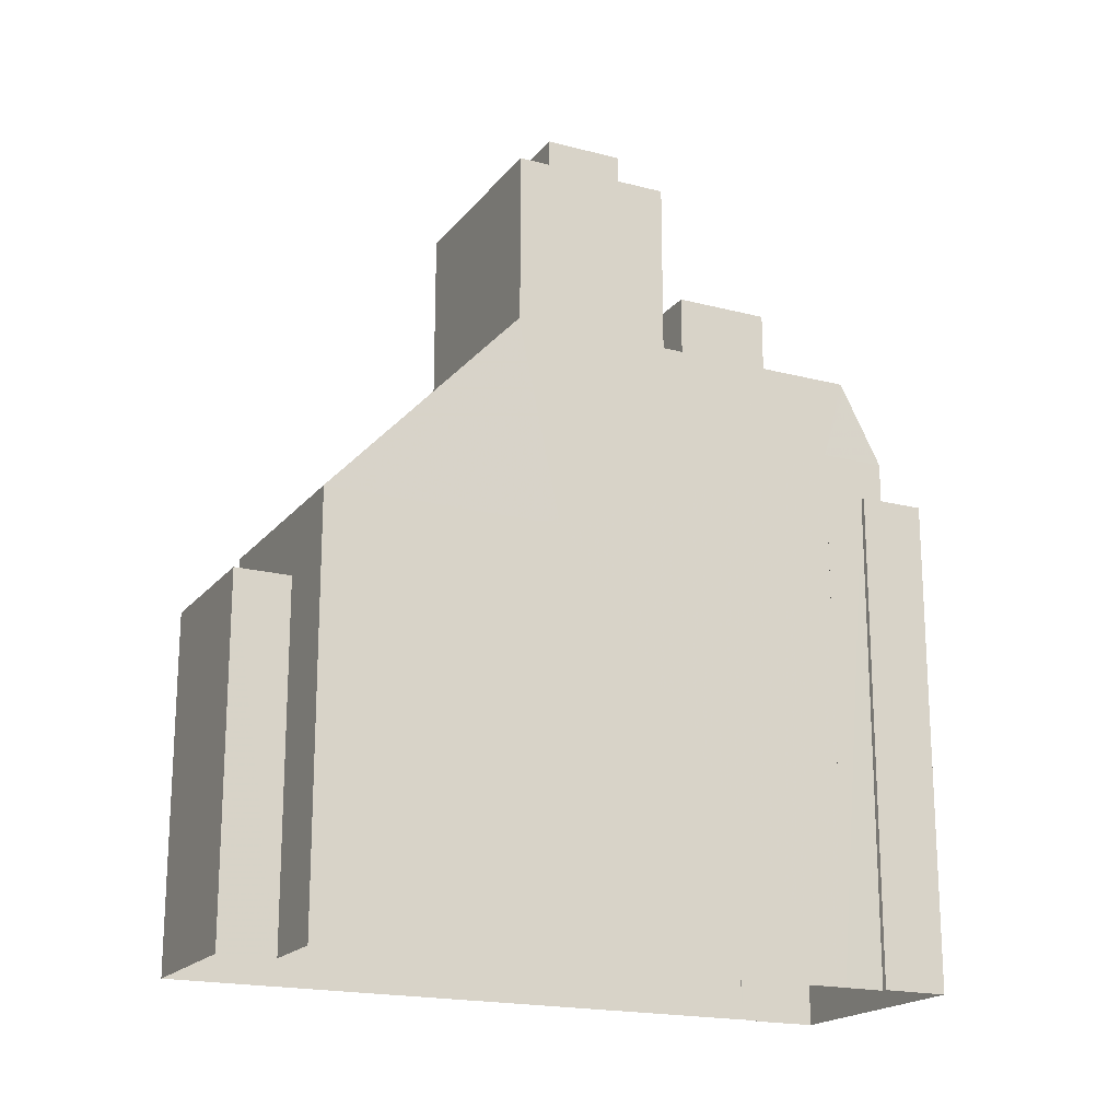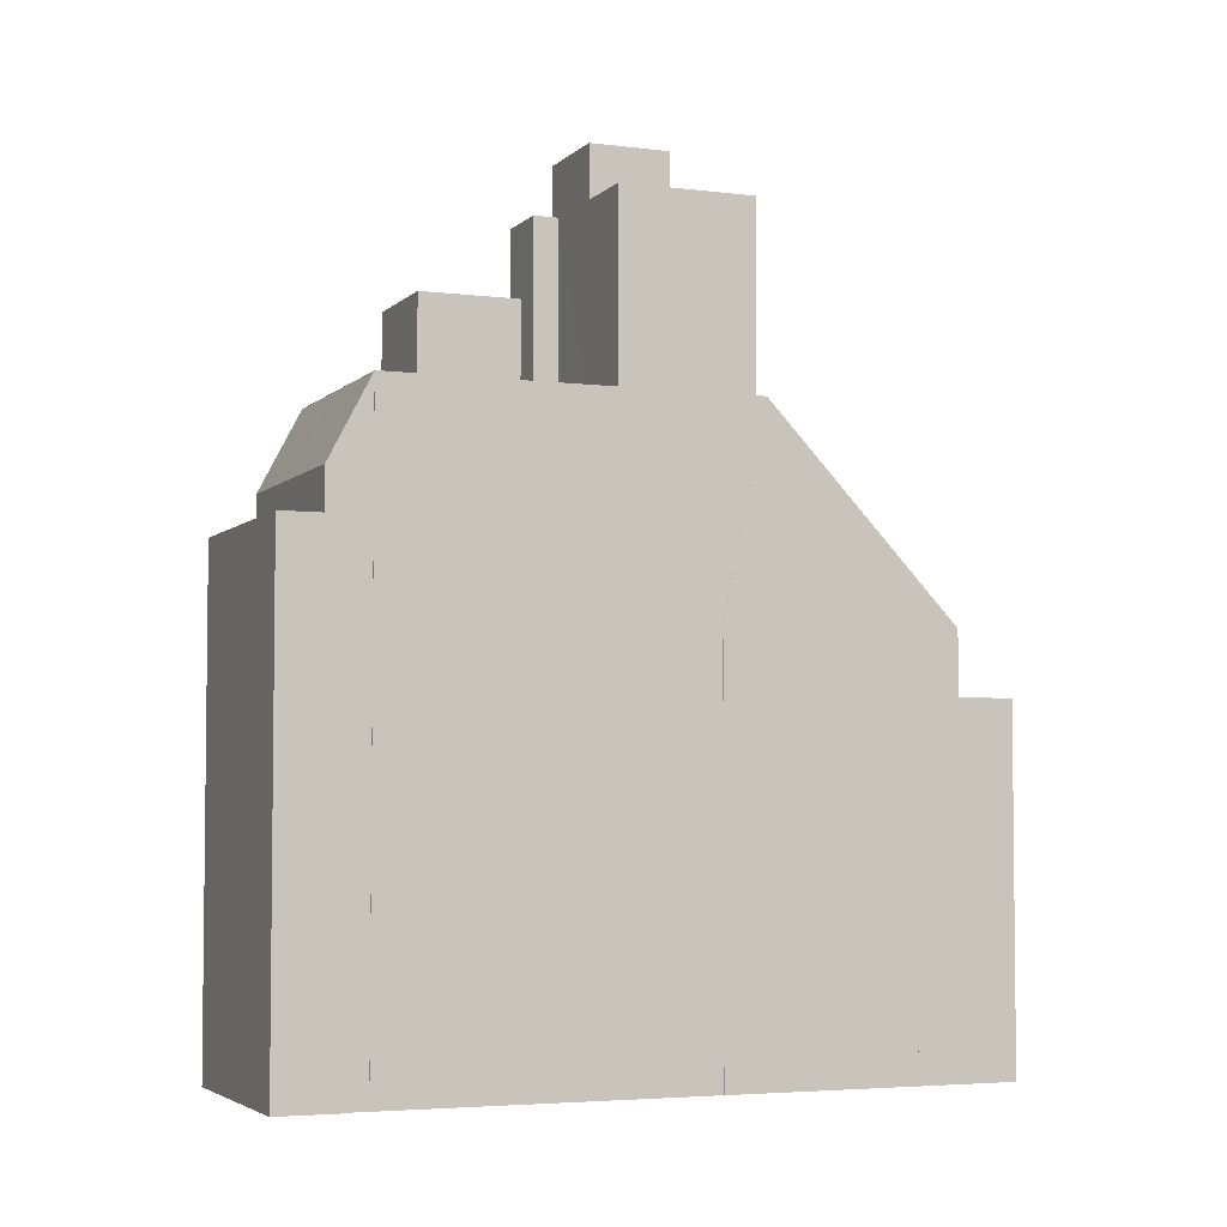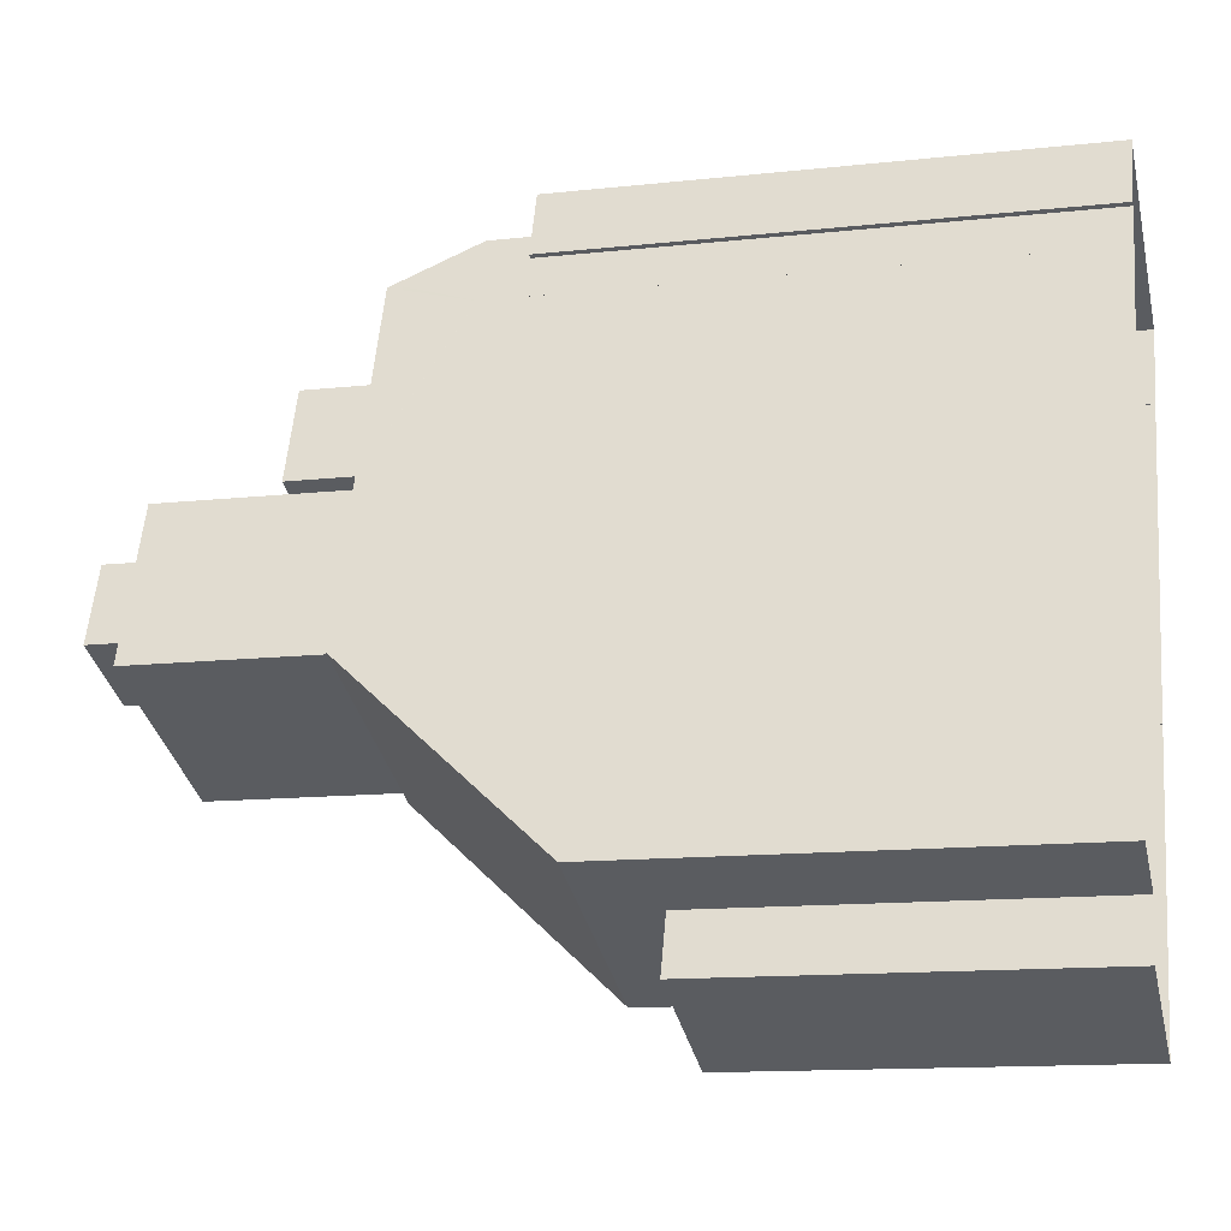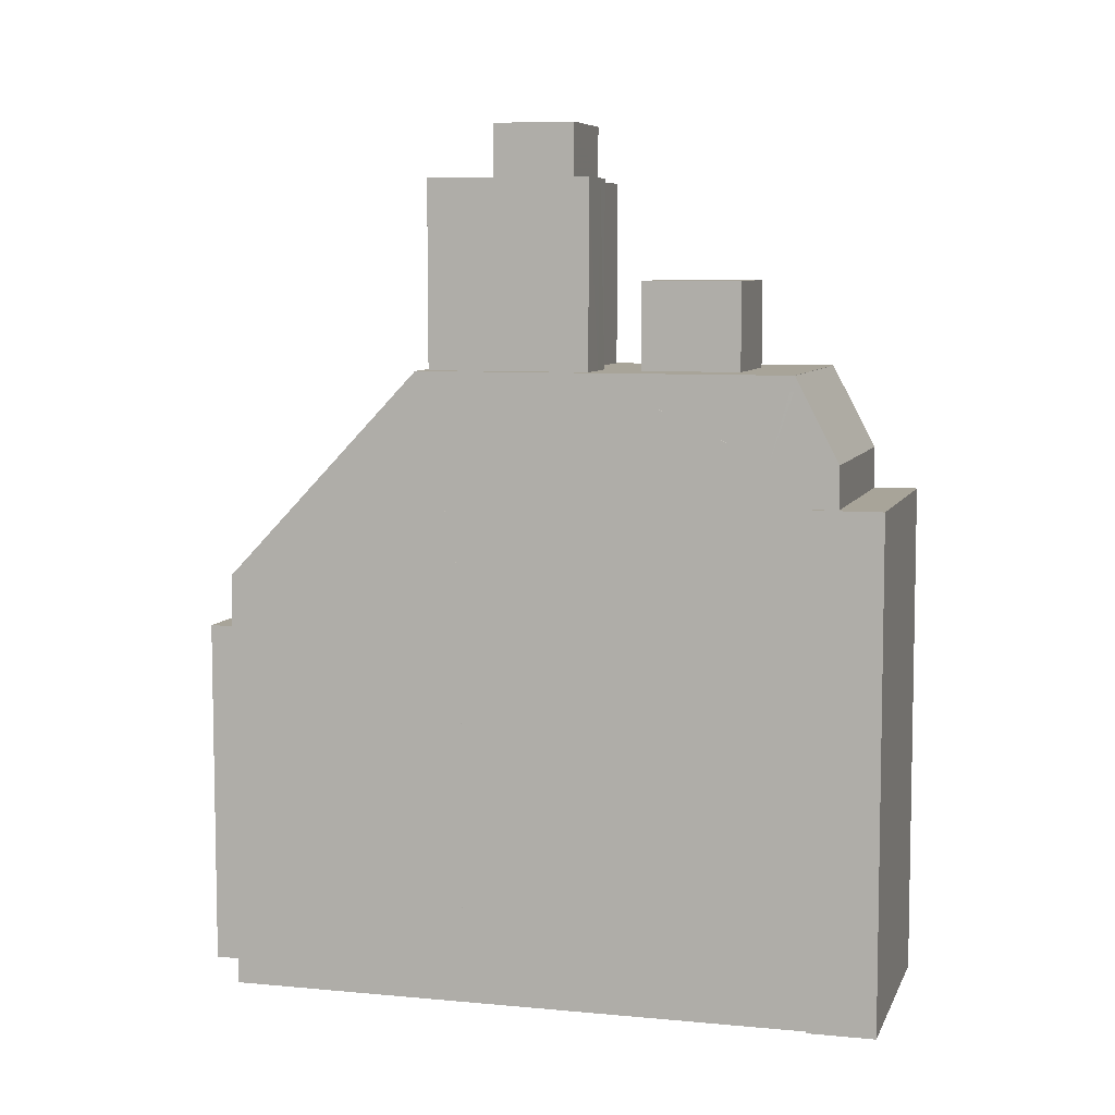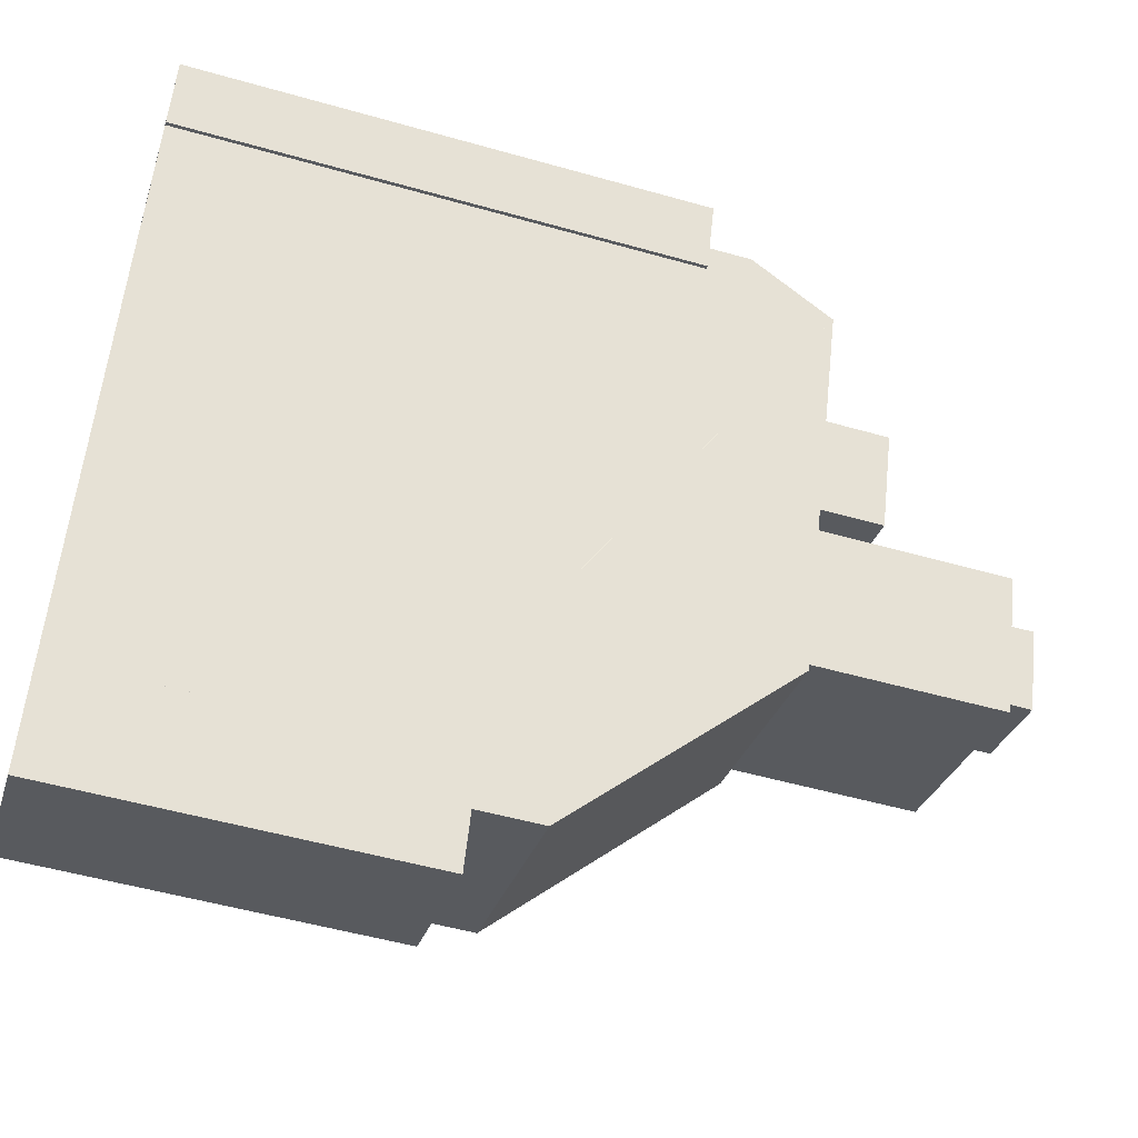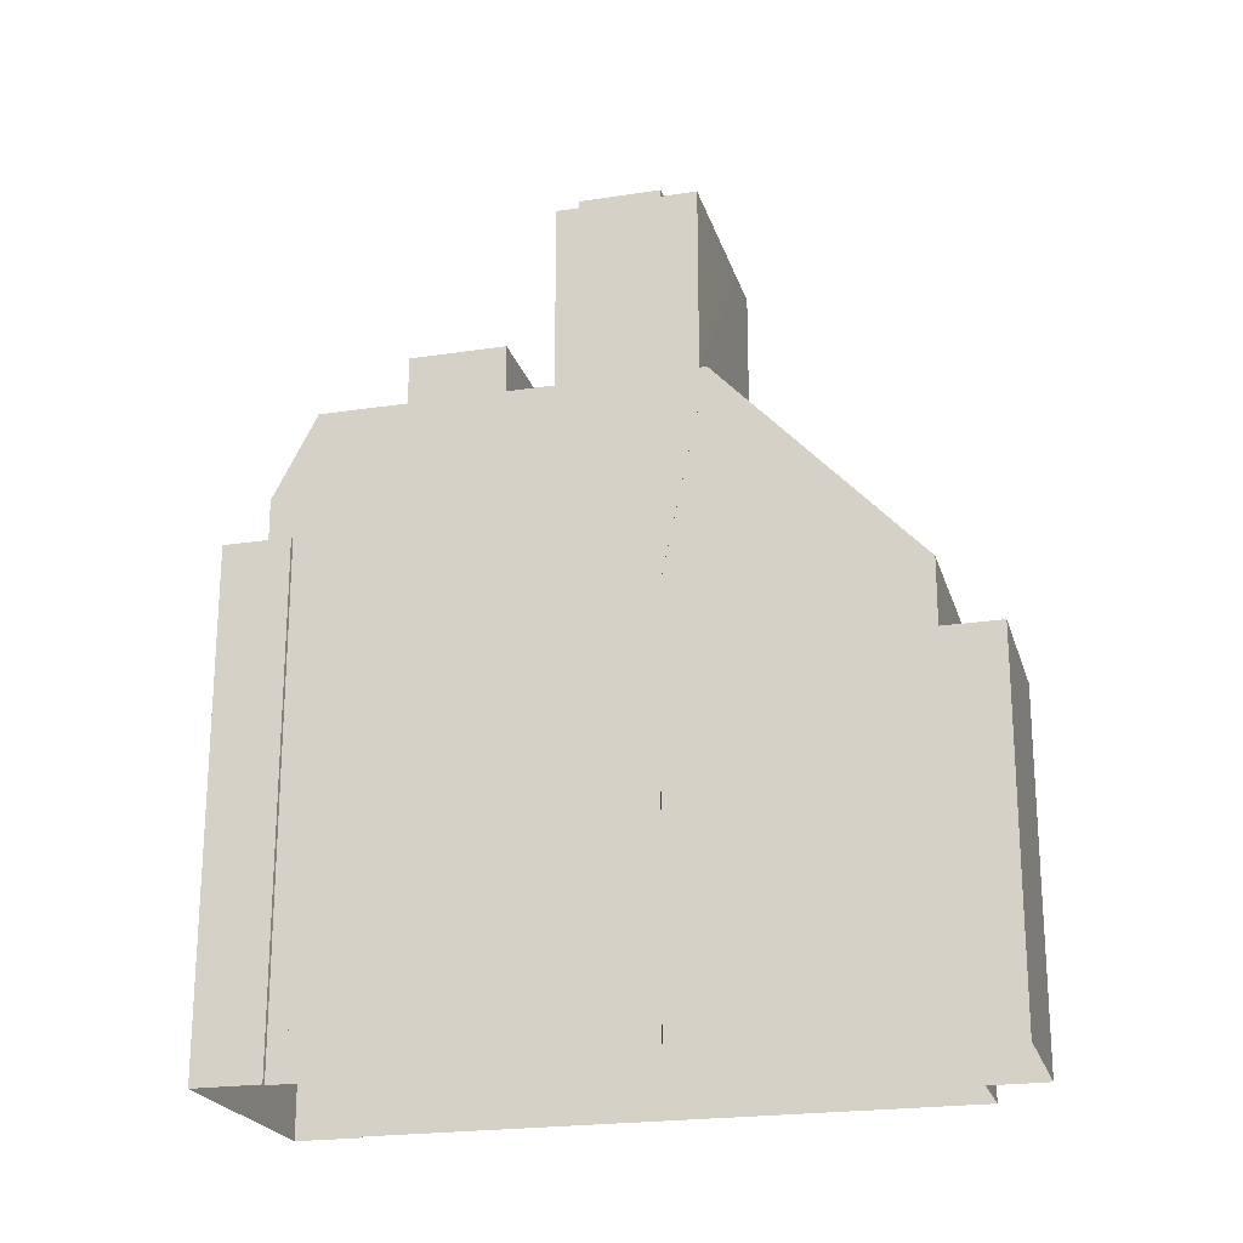
<metadata>
{"format":"obj","ext":"obj","renderer":"f3d","projection":"perspective","resolution":1024,"background":"white","views":[{"elev":-18.9,"azim":84.7,"up":"+Z"},{"elev":-4.2,"azim":-91.1,"up":"+Z"},{"elev":-13.4,"azim":103.8,"up":"+Y"},{"elev":7.1,"azim":126.6,"up":"+Z"},{"elev":-51.7,"azim":-107.1,"up":"+Y"},{"elev":-22.0,"azim":-53.9,"up":"+Z"}]}
</metadata>
<code>
v -8703 -3.616e+04 10.99
v -8703 -3.616e+04 10.99
v -8700 -3.617e+04 10.99
v -8706 -3.616e+04 11
v -8706 -3.615e+04 11
v -8706 -3.616e+04 11
v -8712 -3.616e+04 11
v -8702 -3.617e+04 10.99
v -8702 -3.617e+04 10.99
v -8705 -3.617e+04 10.99
v -8708 -3.617e+04 11
v -8705 -3.616e+04 11
v -8711 -3.616e+04 11
v -8711 -3.616e+04 11
v -8711 -3.616e+04 11
v -8706 -3.617e+04 10.99
v -8706 -3.617e+04 10.99
v -8708 -3.617e+04 11
v -8711 -3.616e+04 11
v -8706 -3.616e+04 23.58
v -8706 -3.615e+04 23.58
v -8706 -3.616e+04 23.58
v -8711 -3.616e+04 23.59
v -8711 -3.616e+04 23.59
v -8711 -3.616e+04 23.59
v -8712 -3.616e+04 23.59
v -8706 -3.615e+04 23.59
v -8706 -3.615e+04 24.63
v -8711 -3.616e+04 24.64
v -8705 -3.616e+04 26.7
v -8707 -3.616e+04 26.7
v -8711 -3.616e+04 26.7
v -8705 -3.616e+04 24.64
v -8705 -3.616e+04 24.63
v -8705 -3.616e+04 26.35
v -8705 -3.616e+04 24.63
v -8705 -3.616e+04 26.7
v -8702 -3.616e+04 26.7
v -8703 -3.616e+04 26.7
v -8708 -3.617e+04 26.7
v -8709 -3.616e+04 26.7
v -8711 -3.616e+04 26.71
v -8709 -3.616e+04 26.7
v -8705 -3.616e+04 26.7
v -8706 -3.616e+04 26.7
v -8704 -3.616e+04 26.7
v -8703 -3.616e+04 26.7
v -8705 -3.616e+04 26.7
v -8704 -3.616e+04 26.7
v -8704 -3.616e+04 26.7
v -8705 -3.616e+04 26.7
v -8707 -3.616e+04 26.7
v -8708 -3.616e+04 26.7
v -8708 -3.617e+04 26.7
v -8705 -3.616e+04 26.7
v -8705 -3.616e+04 26.7
v -8702 -3.617e+04 19.91
v -8706 -3.617e+04 19.91
v -8705 -3.617e+04 19.91
v -8706 -3.617e+04 19.91
v -8702 -3.617e+04 19.91
v -8706 -3.617e+04 19.91
v -8708 -3.617e+04 21.52
v -8708 -3.617e+04 21.52
v -8708 -3.617e+04 21.53
v -8706 -3.617e+04 21.52
v -8700 -3.617e+04 21.52
v -8703 -3.616e+04 21.52
v -8703 -3.616e+04 21.52
v -8705 -3.616e+04 31.34
v -8704 -3.616e+04 31.34
v -8705 -3.616e+04 31.34
v -8703 -3.616e+04 31.34
v -8704 -3.616e+04 31.34
v -8704 -3.616e+04 31.34
v -8706 -3.616e+04 31.34
v -8708 -3.617e+04 31.34
v -8709 -3.616e+04 31.34
v -8705 -3.616e+04 31.34
v -8707 -3.616e+04 31.34
v -8705 -3.616e+04 31.34
v -8707 -3.616e+04 32.7
v -8706 -3.616e+04 32.7
v -8704 -3.616e+04 32.7
v -8705 -3.616e+04 32.7
v -8705 -3.616e+04 28.88
v -8709 -3.616e+04 28.88
v -8708 -3.616e+04 28.88
v -8706 -3.616e+04 28.88
v -8711 -3.616e+04 24.64
v -8705 -3.616e+04 26.35
f 1 2 3
f 4 5 6
f 7 5 4
f 8 9 10
f 1 3 8
f 11 12 1
f 13 4 12
f 7 14 15
f 16 17 10
f 18 11 17
f 19 13 11
f 13 14 4
f 14 7 4
f 17 8 10
f 11 1 8
f 13 12 11
f 11 8 17
f 20 21 22
f 23 24 25
f 23 26 24
f 27 21 20
f 26 21 27
f 26 23 21
f 28 29 30
f 31 30 29
f 32 31 29
f 33 34 35
f 34 33 36
f 31 37 30
f 38 39 40
f 41 42 40
f 43 44 42
f 44 45 46
f 38 47 39
f 48 49 46
f 47 50 39
f 48 51 49
f 52 53 41
f 39 54 40
f 53 43 42
f 54 41 40
f 45 48 46
f 45 44 43
f 53 42 41
f 51 48 55
f 56 55 52
f 52 55 53
f 55 48 53
f 49 47 46
f 49 50 47
f 57 58 59
f 59 58 60
f 57 61 58
f 60 58 62
f 63 64 65
f 40 65 64
f 66 67 40
f 67 38 40
f 68 69 38
f 70 71 72
f 73 71 74
f 75 73 74
f 71 70 74
f 76 75 74
f 75 76 77
f 77 76 78
f 79 80 70
f 72 79 70
f 76 80 78
f 72 81 79
f 79 78 80
f 82 83 84
f 85 82 84
f 86 87 88
f 86 89 87
f 4 6 20
f 22 4 20
f 25 24 15
f 14 25 15
f 24 7 15
f 24 26 7
f 7 27 5
f 7 26 27
f 5 20 6
f 5 27 20
f 29 25 90
f 90 25 13
f 29 23 25
f 13 25 14
f 32 29 90
f 30 91 28
f 91 34 28
f 91 35 34
f 30 37 91
f 36 12 34
f 21 28 22
f 4 22 12
f 12 22 34
f 22 28 34
f 23 29 28
f 21 23 28
f 19 90 13
f 91 37 44
f 42 90 19
f 31 42 44
f 31 32 42
f 32 90 42
f 37 31 44
f 11 63 19
f 19 63 42
f 65 40 42
f 63 65 42
f 35 91 44
f 46 35 44
f 69 12 36
f 69 1 12
f 38 69 47
f 69 46 47
f 46 36 33
f 46 33 35
f 36 46 69
f 57 59 10
f 9 57 10
f 59 16 10
f 59 60 16
f 62 16 60
f 62 17 16
f 8 57 9
f 8 61 57
f 66 61 67
f 67 61 3
f 66 58 61
f 3 61 8
f 66 40 64
f 38 67 68
f 58 66 62
f 17 62 18
f 18 62 64
f 62 66 64
f 11 18 64
f 63 11 64
f 1 68 2
f 1 69 68
f 67 3 2
f 68 67 2
f 81 72 55
f 72 71 51
f 71 49 51
f 55 72 51
f 49 71 50
f 71 73 50
f 73 39 50
f 73 75 39
f 39 75 54
f 75 77 54
f 41 54 77
f 78 41 77
f 78 79 52
f 78 52 41
f 79 56 52
f 55 79 81
f 55 56 79
f 84 76 74
f 84 83 76
f 80 83 82
f 80 76 83
f 80 82 85
f 70 80 85
f 70 85 84
f 74 70 84
f 53 48 86
f 88 53 86
f 43 88 87
f 43 53 88
f 89 43 87
f 89 45 43
f 45 89 86
f 48 45 86

</code>
